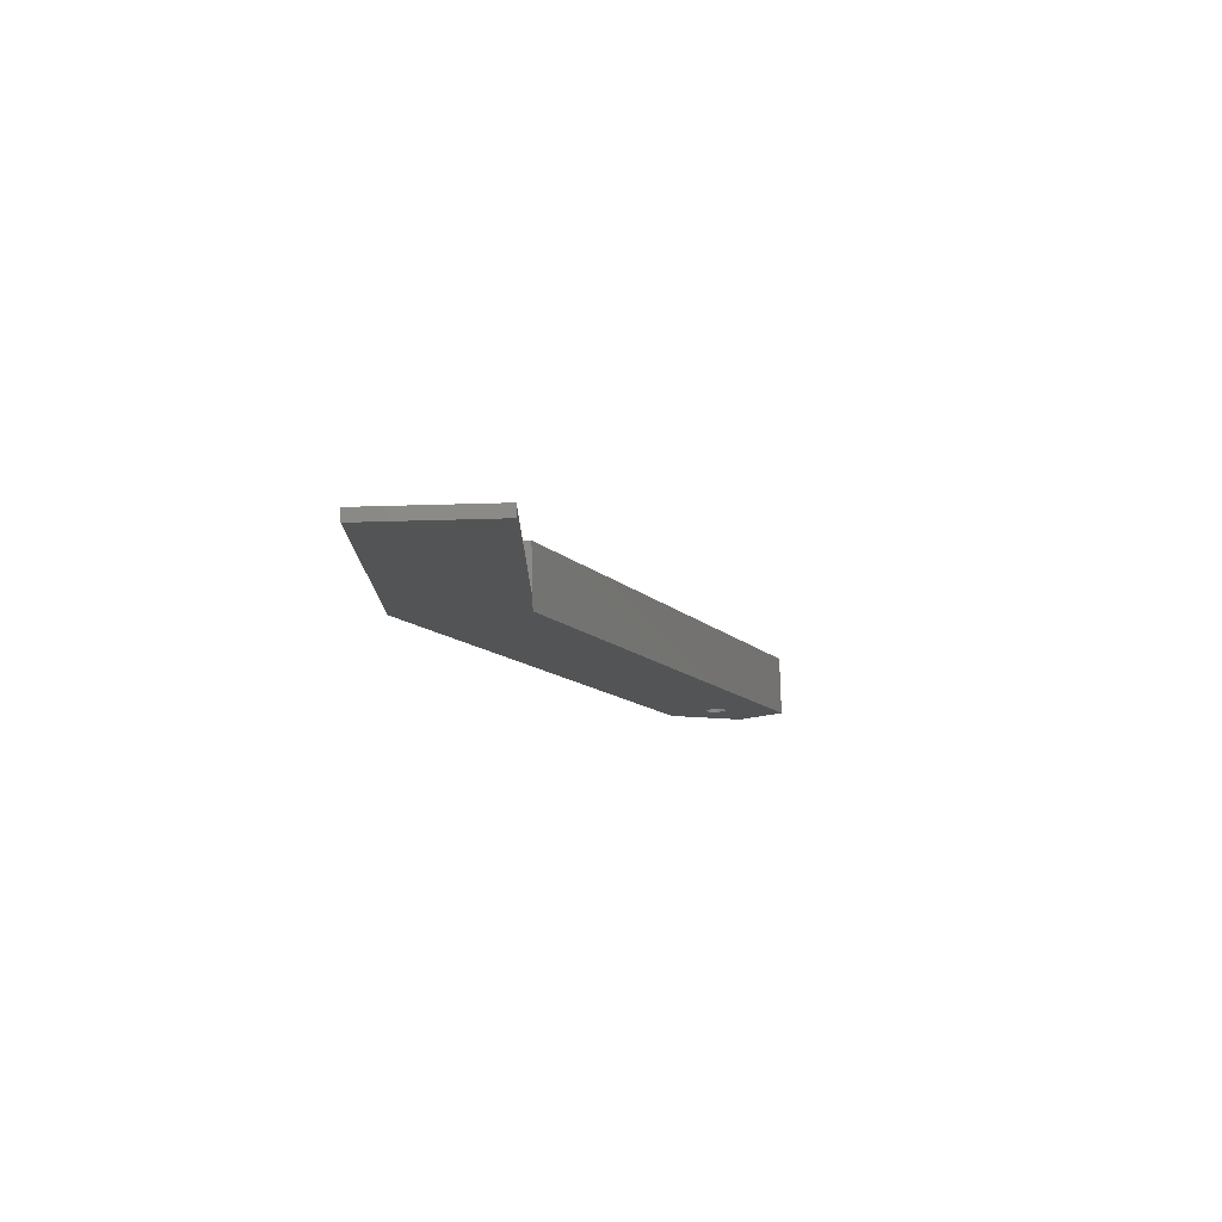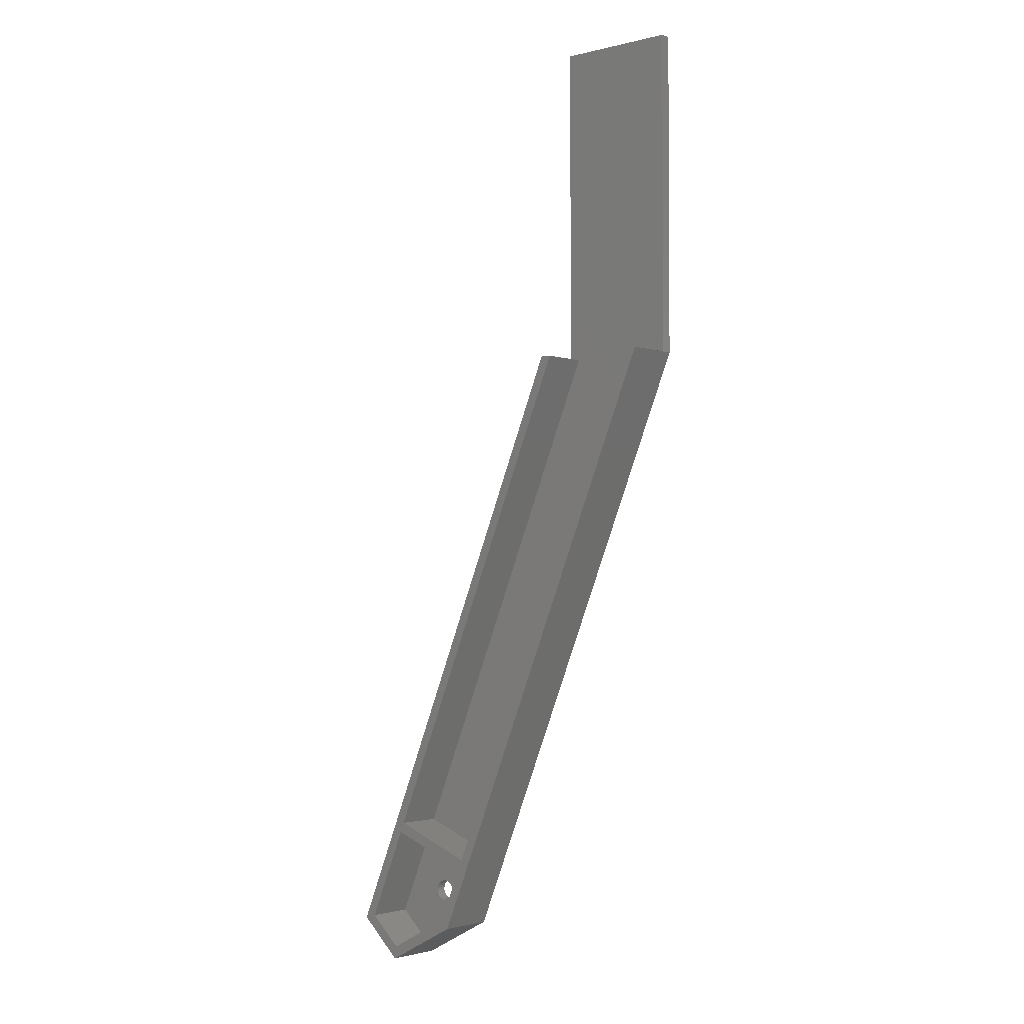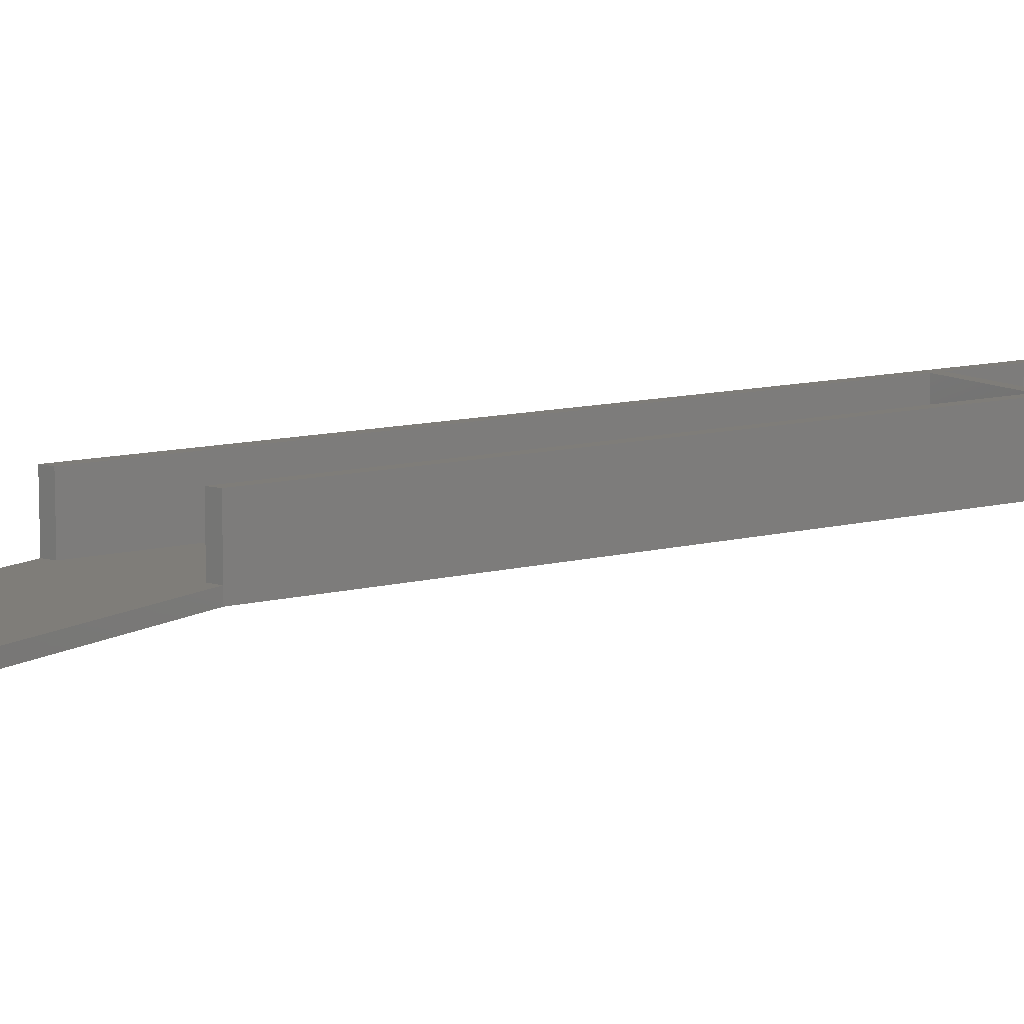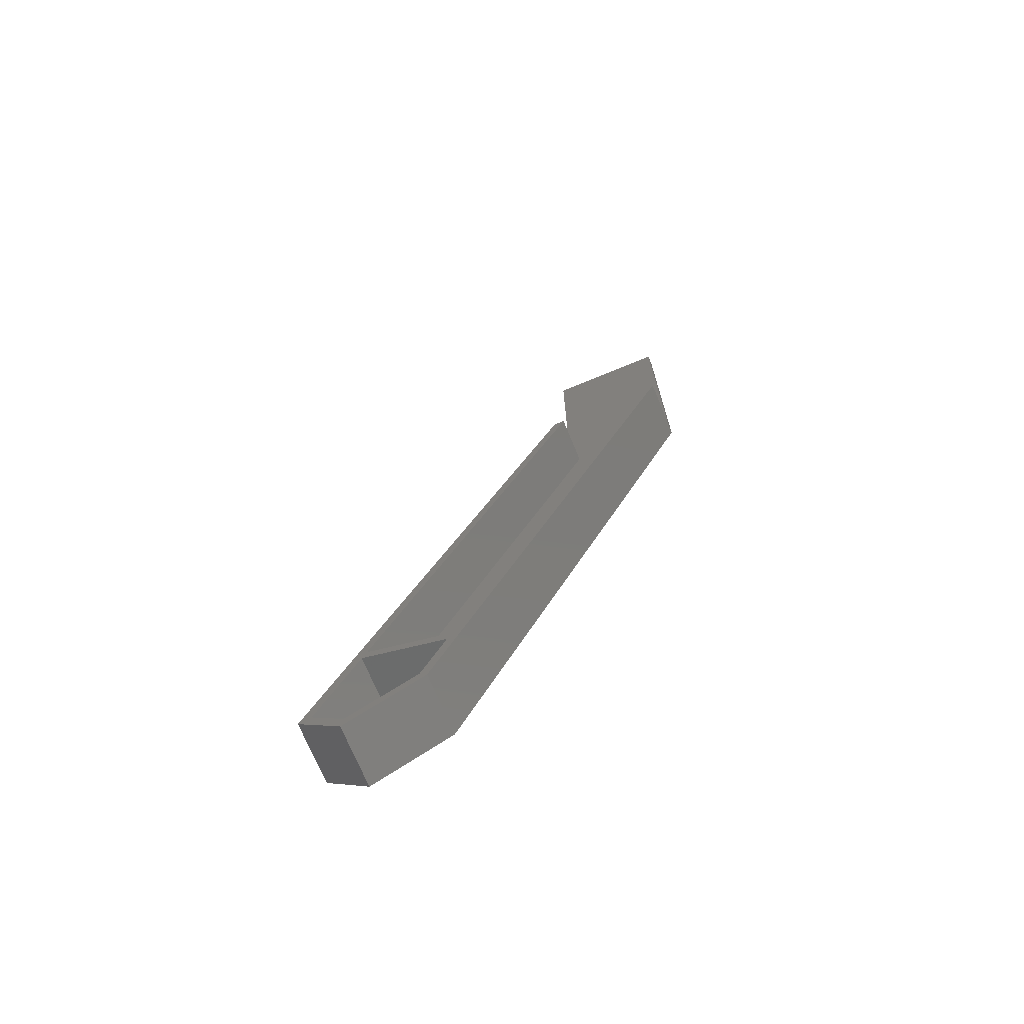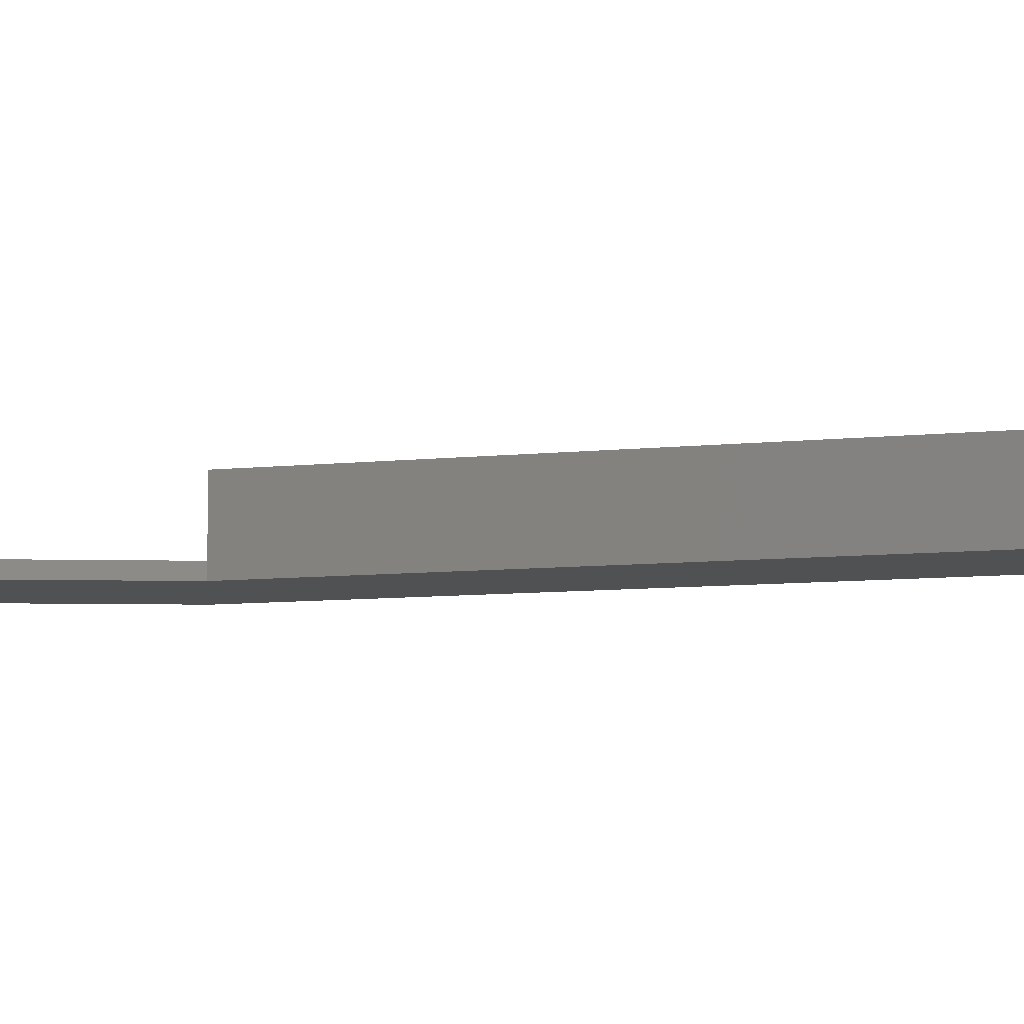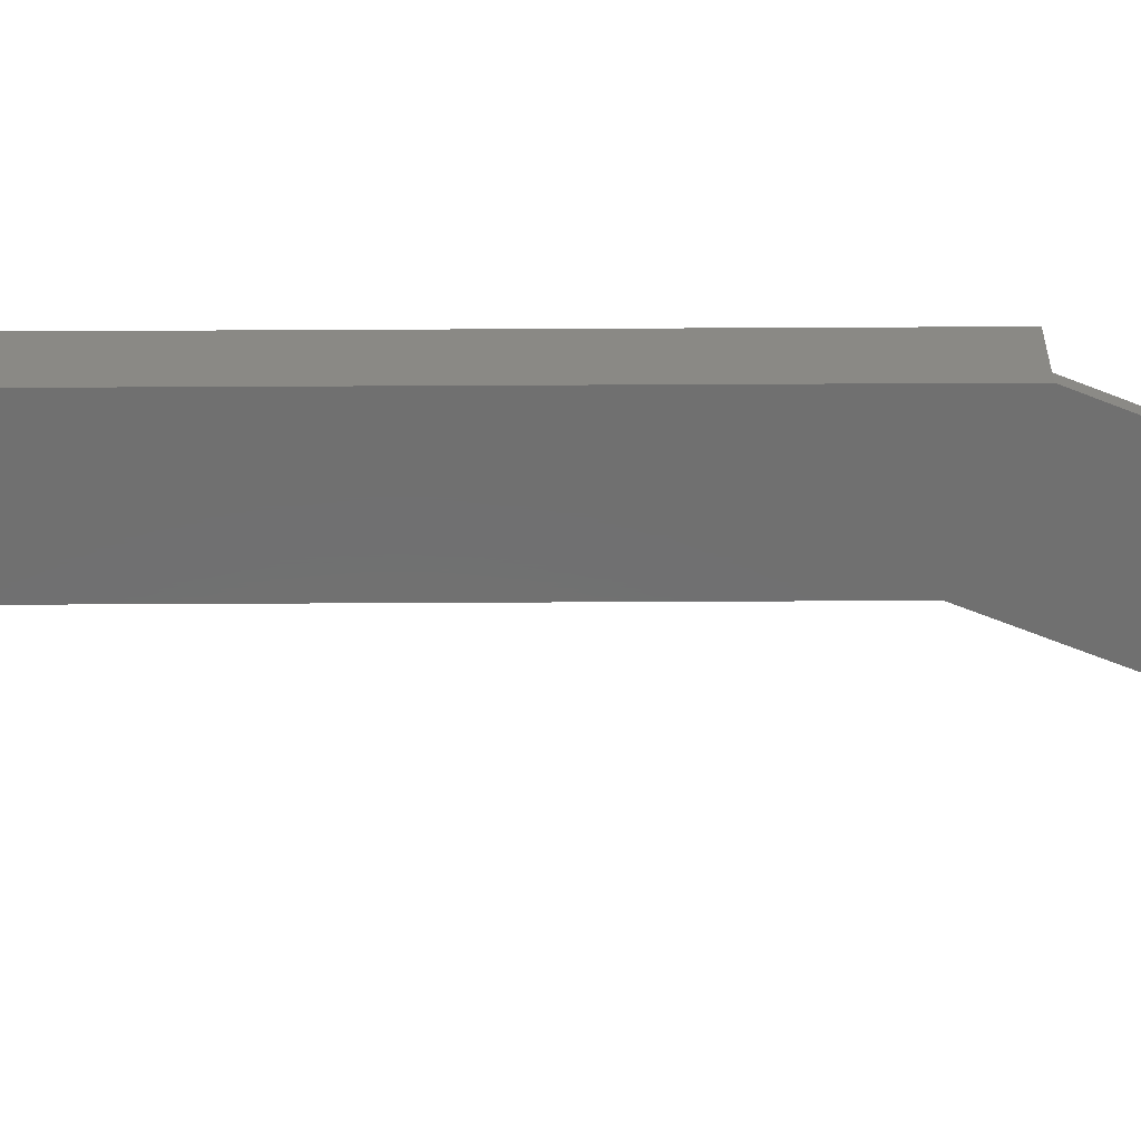
<metadata>
{"format":"stl","ext":"stl","renderer":"f3d","projection":"perspective","resolution":1024,"background":"white","views":[{"elev":78.8,"azim":178.5,"up":"+Y"},{"elev":-2.7,"azim":39.9,"up":"+Y"},{"elev":10.8,"azim":-145.6,"up":"+Z"},{"elev":-71.7,"azim":22.5,"up":"+Y"},{"elev":-7.4,"azim":-93.6,"up":"+Z"},{"elev":-61.9,"azim":67.8,"up":"+Z"}]}
</metadata>
<code>
# stl→obj: 84 verts, 168 faces
v 0 178.3 -1
v 5.219e-17 118.3 1
v 0 118.3 -1
v 5.219e-17 178.3 1
v 22 178.3 1
v 22 178.3 -1
v 22 118.3 -1
v 22 118.3 1
v 22 118.3 10
v -23.92 7.391 -1
v -23.92 7.391 10
v -45.92 7.391 10
v -45.92 7.391 -1
v 0 118.3 10
v -37.98 0 -1
v -34.55 12.78 -1
v -34.56 13.3 -1
v -34.4 12.27 -1
v -34.13 11.83 -1
v -33.76 11.46 -1
v -33.3 11.21 -1
v -32.79 11.09 -1
v -32.27 11.09 -1
v -31.77 11.24 -1
v -31.32 11.51 -1
v -30.96 11.88 -1
v -30.71 12.34 -1
v -30.58 12.85 -1
v -34.43 13.8 -1
v -34.18 14.26 -1
v -33.81 14.64 -1
v -33.37 14.91 -1
v -32.87 15.05 -1
v -32.34 15.06 -1
v -31.84 14.93 -1
v -31.38 14.68 -1
v -31 14.32 -1
v -30.73 13.87 -1
v -30.59 13.37 -1
v 2 118.3 1
v 2 118.3 10
v 20 118.3 1
v -20.24 21.12 1
v -35.71 27.2 1
v -37.98 0 10
v -20.24 21.12 10
v 20 118.3 10
v -43.66 8.019 10
v -36.48 25.36 10
v -35.71 27.2 10
v -21 19.27 10
v -37.66 2.43 10
v -25.28 8.936 10
v -37.66 2.43 1
v -25.28 8.936 1
v -43.66 8.019 1
v -40.31 16.12 1
v -36.48 25.36 1
v -34.43 13.8 1
v -34.18 14.26 1
v -33.81 14.64 1
v -33.37 14.91 1
v -21 19.27 1
v -32.87 15.05 1
v -32.34 15.06 1
v -31.84 14.93 1
v -31.38 14.68 1
v -31 14.32 1
v -30.73 13.87 1
v -30.59 13.37 1
v -30.58 12.85 1
v -24.83 10.03 1
v -30.71 12.34 1
v -34.56 13.3 1
v -33.3 11.21 1
v -33.76 11.46 1
v -34.13 11.83 1
v -34.4 12.27 1
v -34.55 12.78 1
v -32.79 11.09 1
v -32.27 11.09 1
v -31.77 11.24 1
v -31.32 11.51 1
v -30.96 11.88 1
f 1 2 3
f 2 1 4
f 5 1 6
f 1 5 4
f 5 7 8
f 7 5 6
f 9 10 11
f 10 9 7
f 7 9 8
f 3 12 13
f 12 3 14
f 14 3 2
f 15 16 17
f 16 15 18
f 18 15 19
f 19 15 20
f 20 15 21
f 21 15 10
f 21 10 22
f 22 10 23
f 23 10 24
f 24 10 25
f 25 10 26
f 26 10 27
f 27 10 28
f 13 29 3
f 29 13 15
f 29 15 17
f 3 29 30
f 3 30 31
f 3 31 32
f 3 32 33
f 3 33 34
f 3 34 35
f 3 35 36
f 3 36 37
f 3 37 38
f 3 38 39
f 3 39 28
f 3 28 10
f 3 10 7
f 3 7 1
f 1 7 6
f 40 14 2
f 14 40 41
f 5 2 4
f 2 5 40
f 40 5 42
f 42 5 8
f 40 43 44
f 43 40 42
f 45 10 15
f 10 45 11
f 12 15 13
f 15 12 45
f 42 46 43
f 46 42 47
f 9 42 8
f 42 9 47
f 14 48 12
f 48 14 49
f 49 14 50
f 50 14 41
f 50 51 49
f 51 50 46
f 48 45 12
f 45 48 52
f 45 52 11
f 11 52 53
f 11 53 51
f 11 51 9
f 9 51 46
f 9 46 47
f 53 54 55
f 54 53 52
f 52 56 54
f 56 52 48
f 49 56 48
f 56 49 57
f 57 49 58
f 58 59 57
f 59 58 60
f 60 58 61
f 61 58 62
f 62 58 63
f 62 63 64
f 64 63 65
f 65 63 66
f 66 63 67
f 67 63 68
f 68 63 69
f 69 63 70
f 70 63 71
f 71 63 72
f 72 73 71
f 43 50 44
f 50 43 46
f 49 63 58
f 63 49 51
f 72 53 55
f 53 72 51
f 51 72 63
f 41 44 50
f 44 41 40
f 57 54 56
f 54 57 59
f 54 59 74
f 54 75 55
f 75 54 76
f 76 54 77
f 77 54 78
f 78 54 79
f 79 54 74
f 55 75 80
f 55 80 81
f 55 81 82
f 55 82 83
f 55 83 84
f 55 84 73
f 55 73 72
f 28 73 27
f 73 28 71
f 27 84 26
f 84 27 73
f 26 83 25
f 83 26 84
f 25 82 24
f 82 25 83
f 82 23 24
f 23 82 81
f 23 80 22
f 80 23 81
f 22 75 21
f 75 22 80
f 21 76 20
f 76 21 75
f 20 77 19
f 77 20 76
f 78 19 77
f 19 78 18
f 79 18 78
f 18 79 16
f 74 16 79
f 16 74 17
f 59 17 74
f 17 59 29
f 60 29 59
f 29 60 30
f 61 30 60
f 30 61 31
f 61 32 31
f 32 61 62
f 62 33 32
f 33 62 64
f 64 34 33
f 34 64 65
f 65 35 34
f 35 65 66
f 66 36 35
f 36 66 67
f 67 37 36
f 37 67 68
f 37 69 38
f 69 37 68
f 38 70 39
f 70 38 69
f 39 71 28
f 71 39 70

</code>
